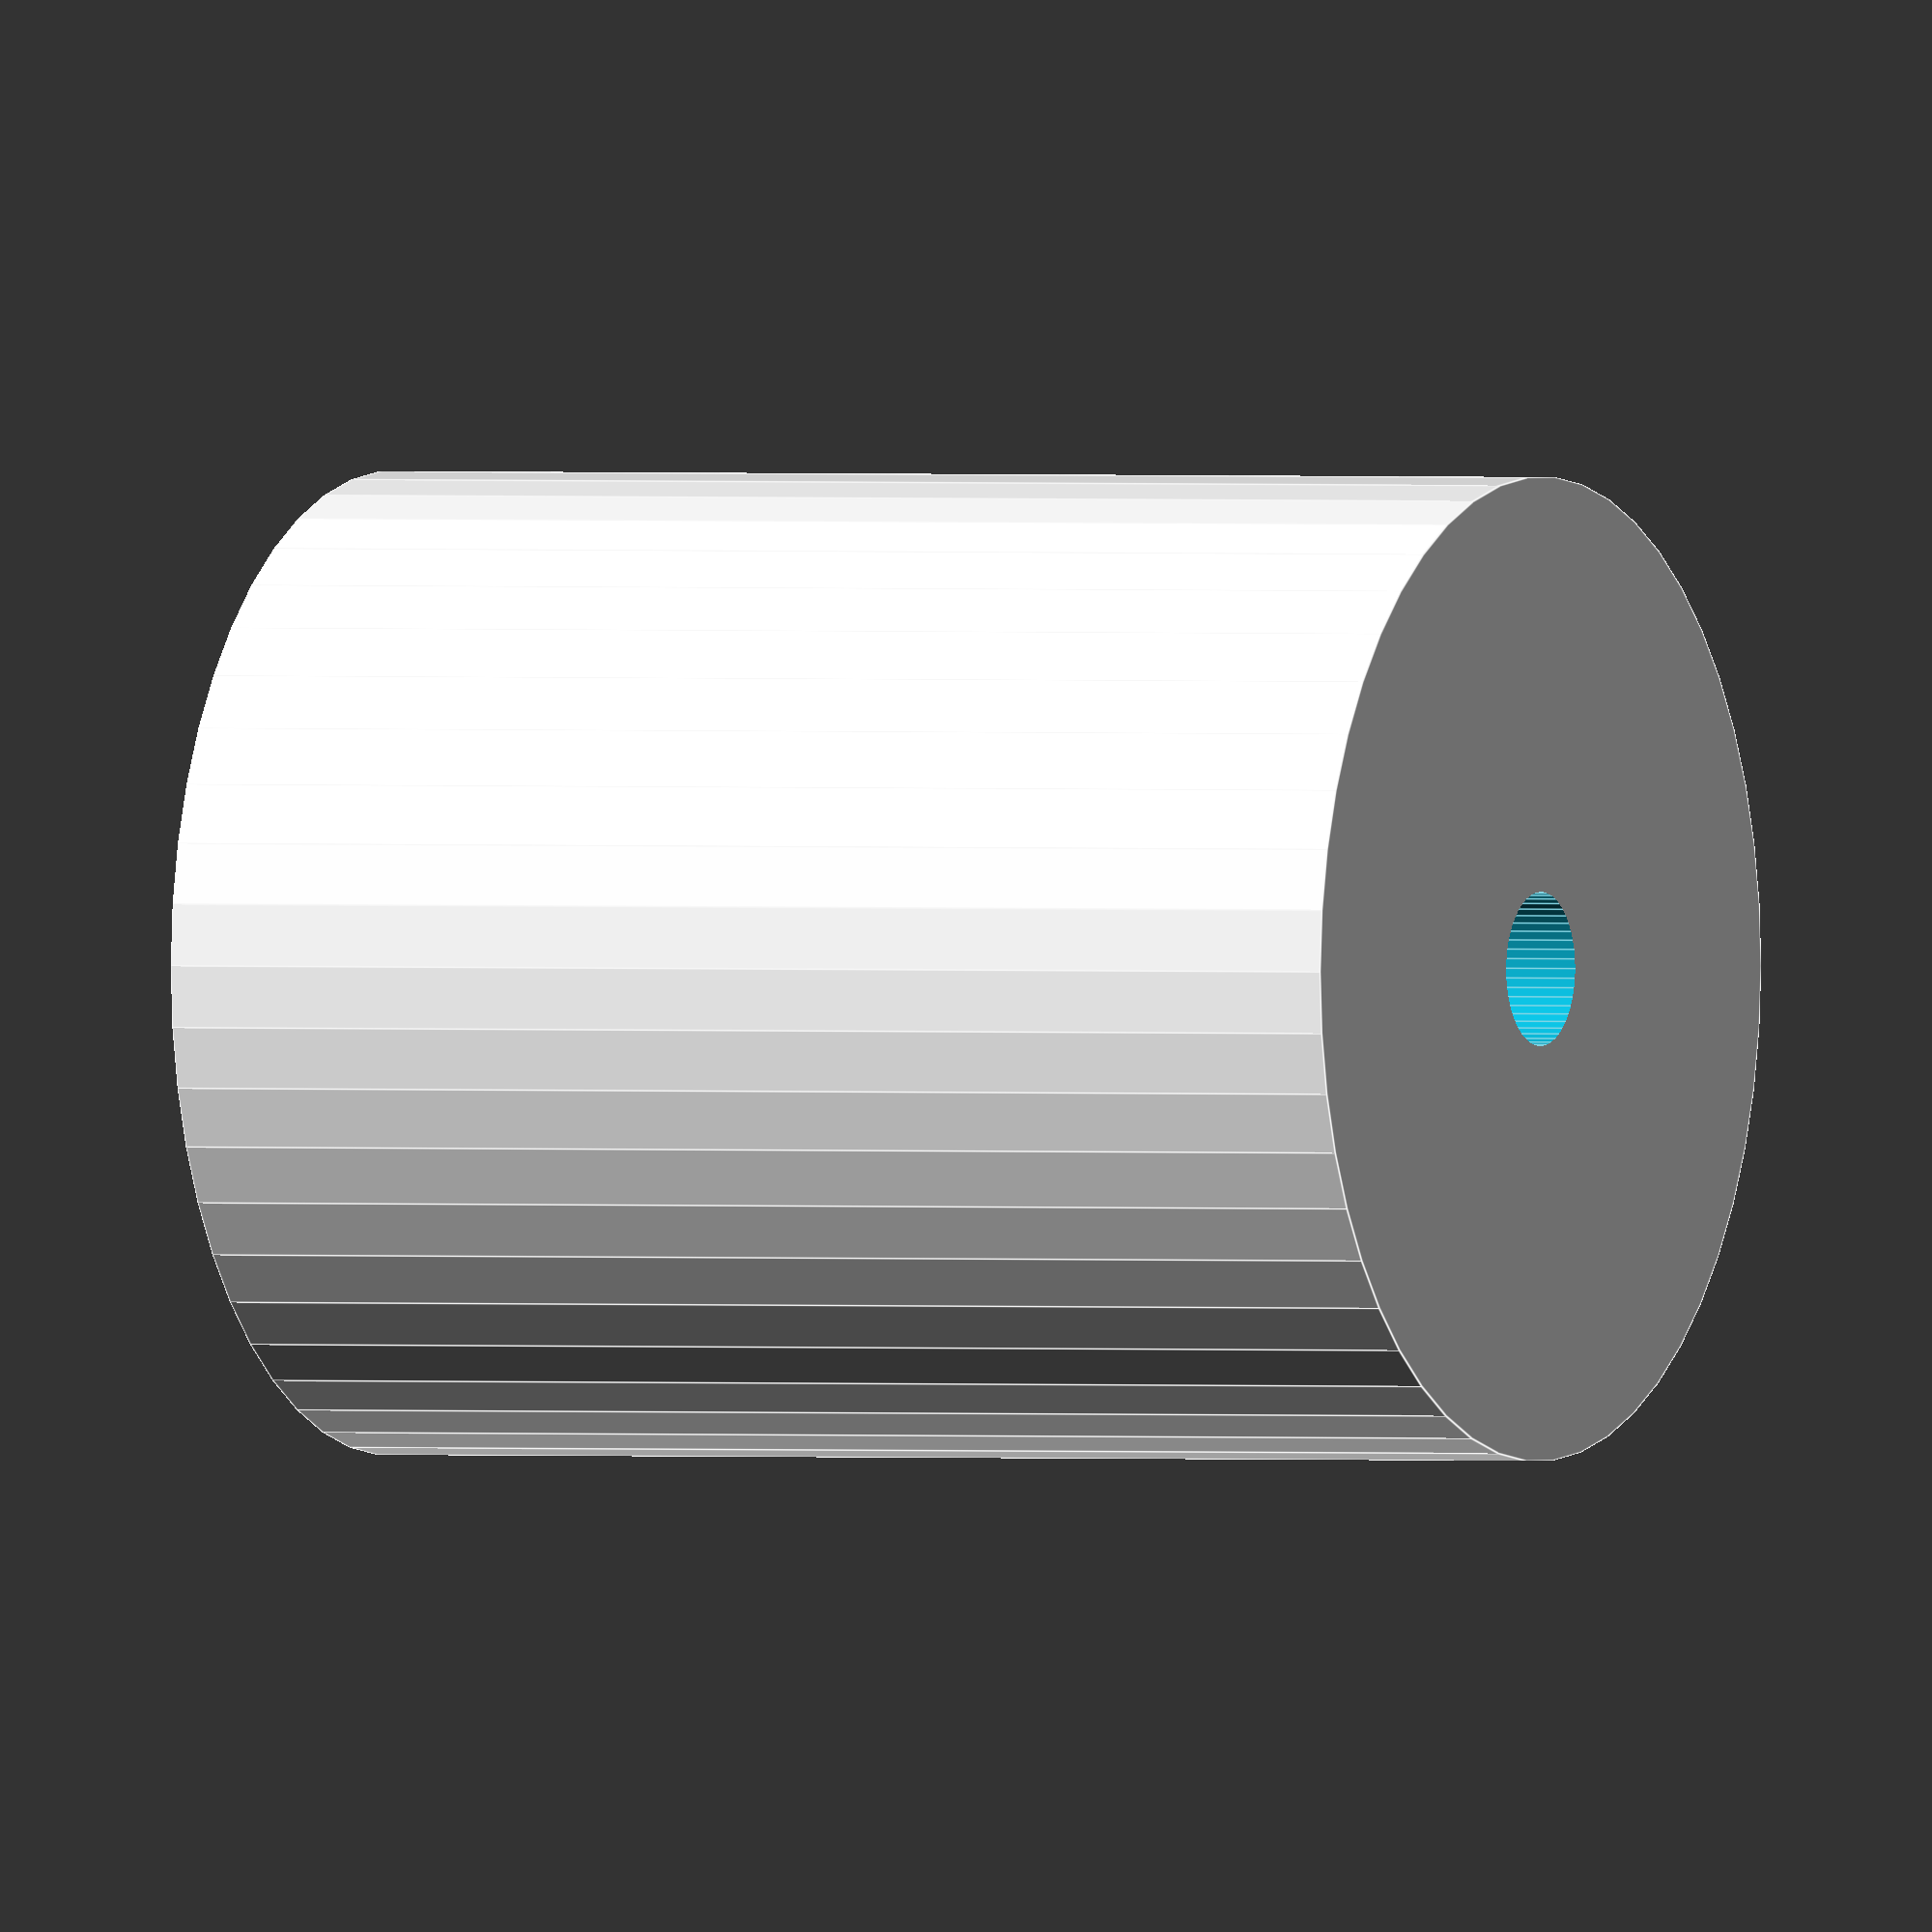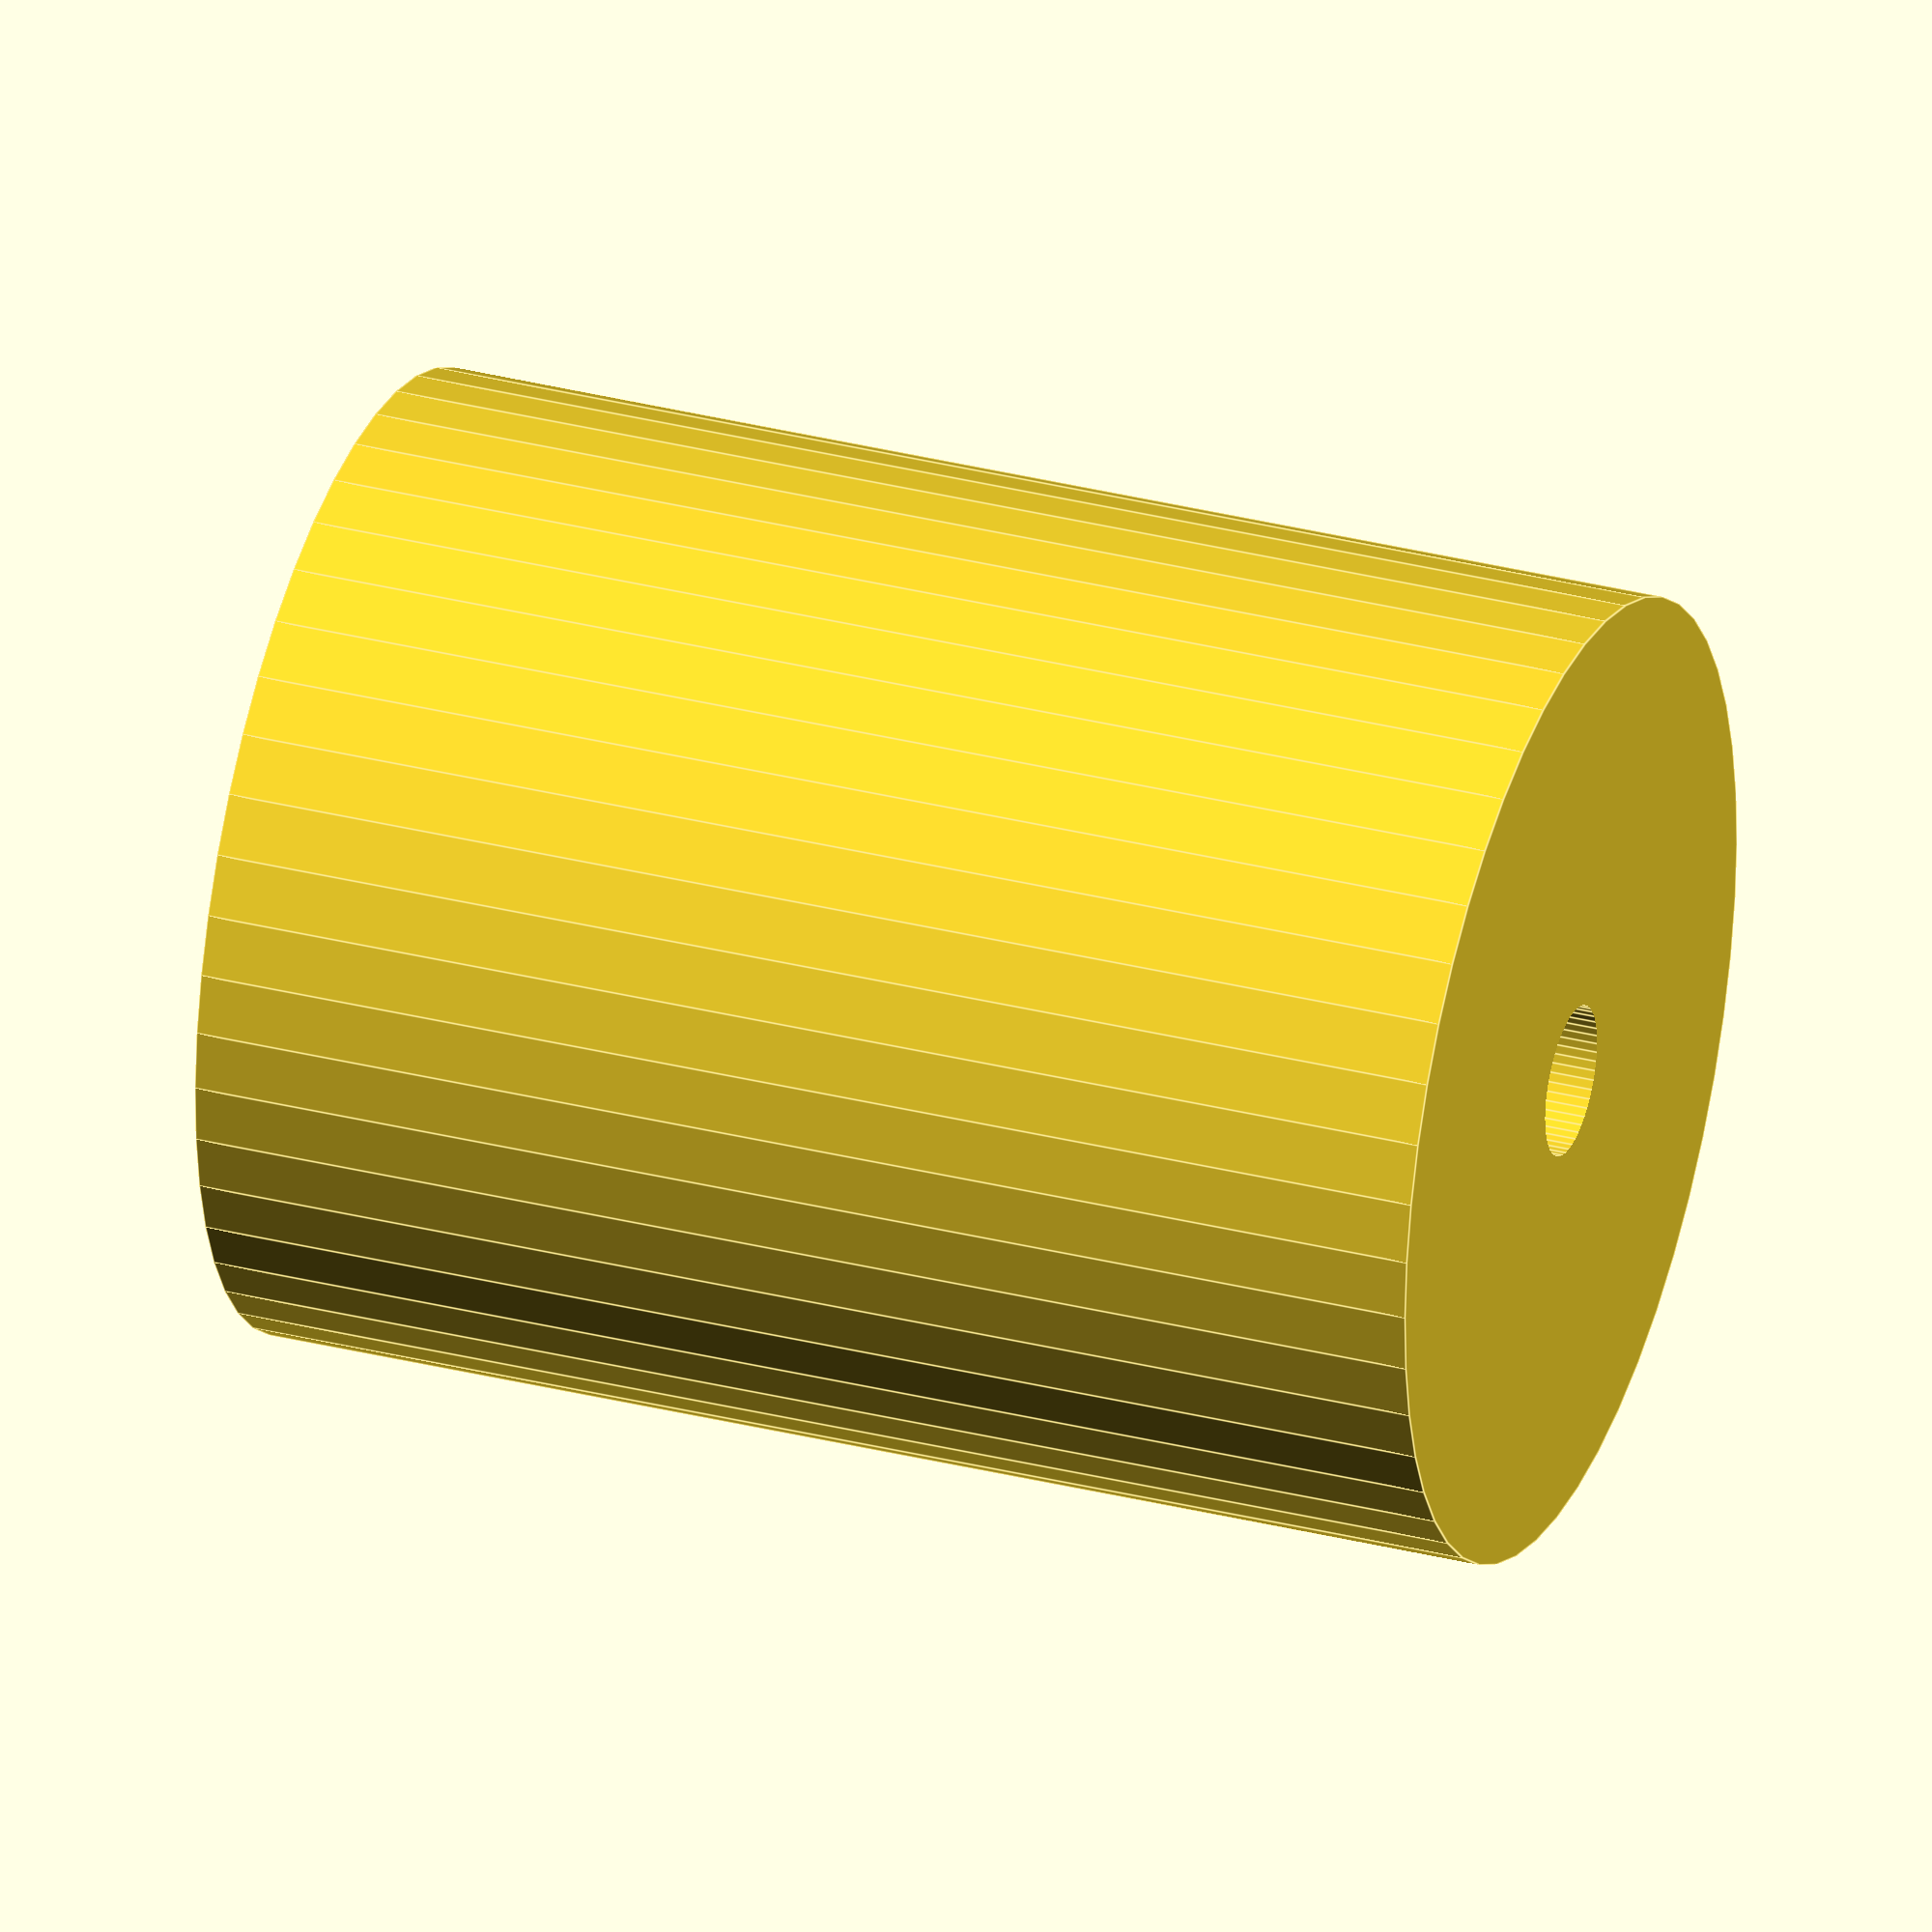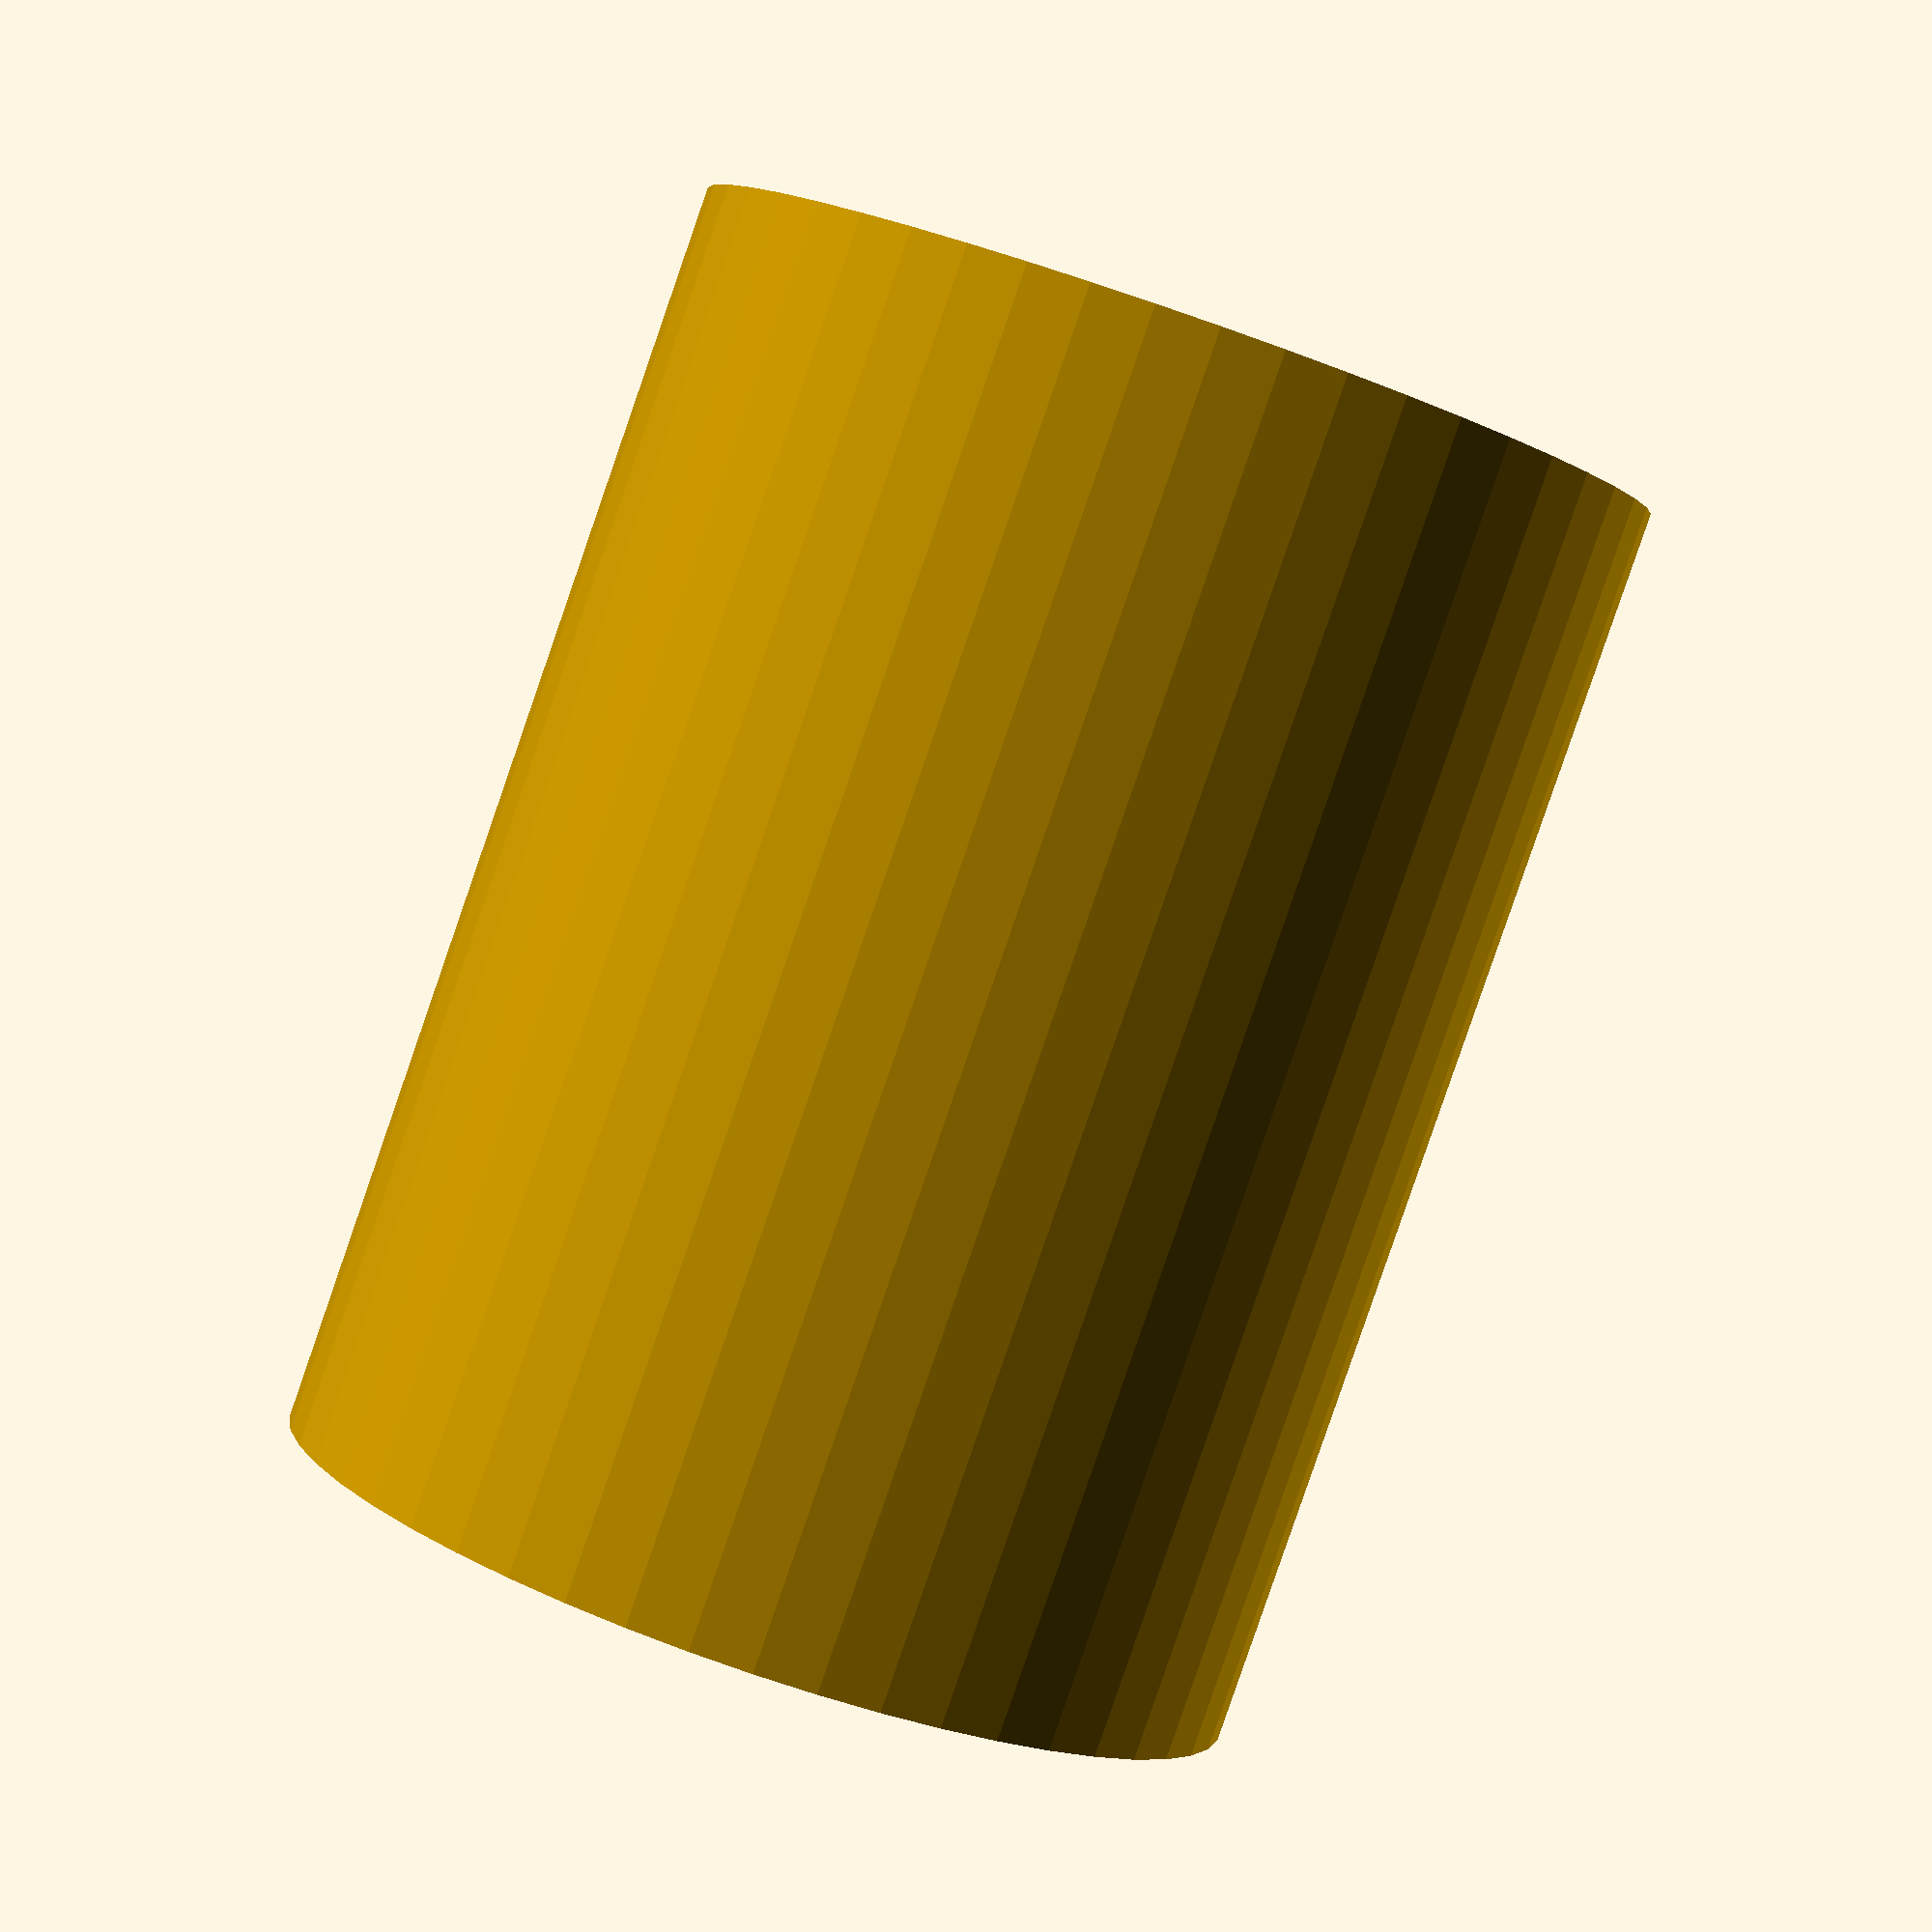
<openscad>
$fn = 50;


difference() {
	union() {
		translate(v = [0, 0, -15.0000000000]) {
			cylinder(h = 30, r = 11.5000000000);
		}
	}
	union() {
		translate(v = [0, 0, -100.0000000000]) {
			cylinder(h = 200, r = 1.8000000000);
		}
	}
}
</openscad>
<views>
elev=359.4 azim=180.2 roll=296.6 proj=o view=edges
elev=328.0 azim=193.2 roll=109.7 proj=o view=edges
elev=266.5 azim=48.9 roll=19.1 proj=p view=wireframe
</views>
